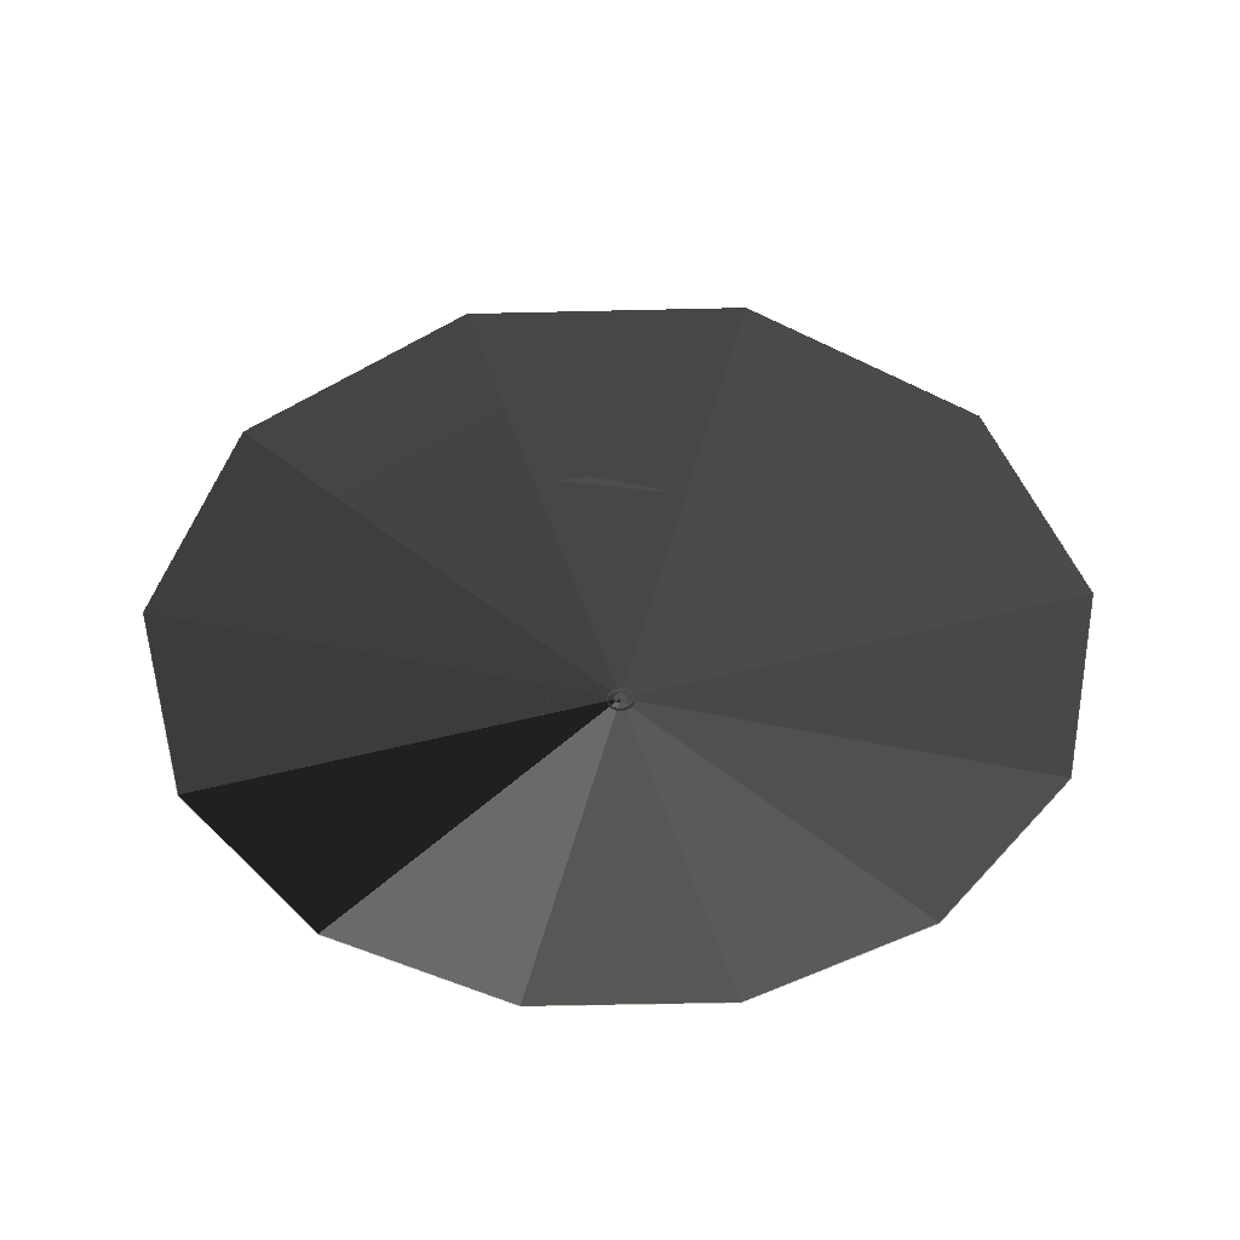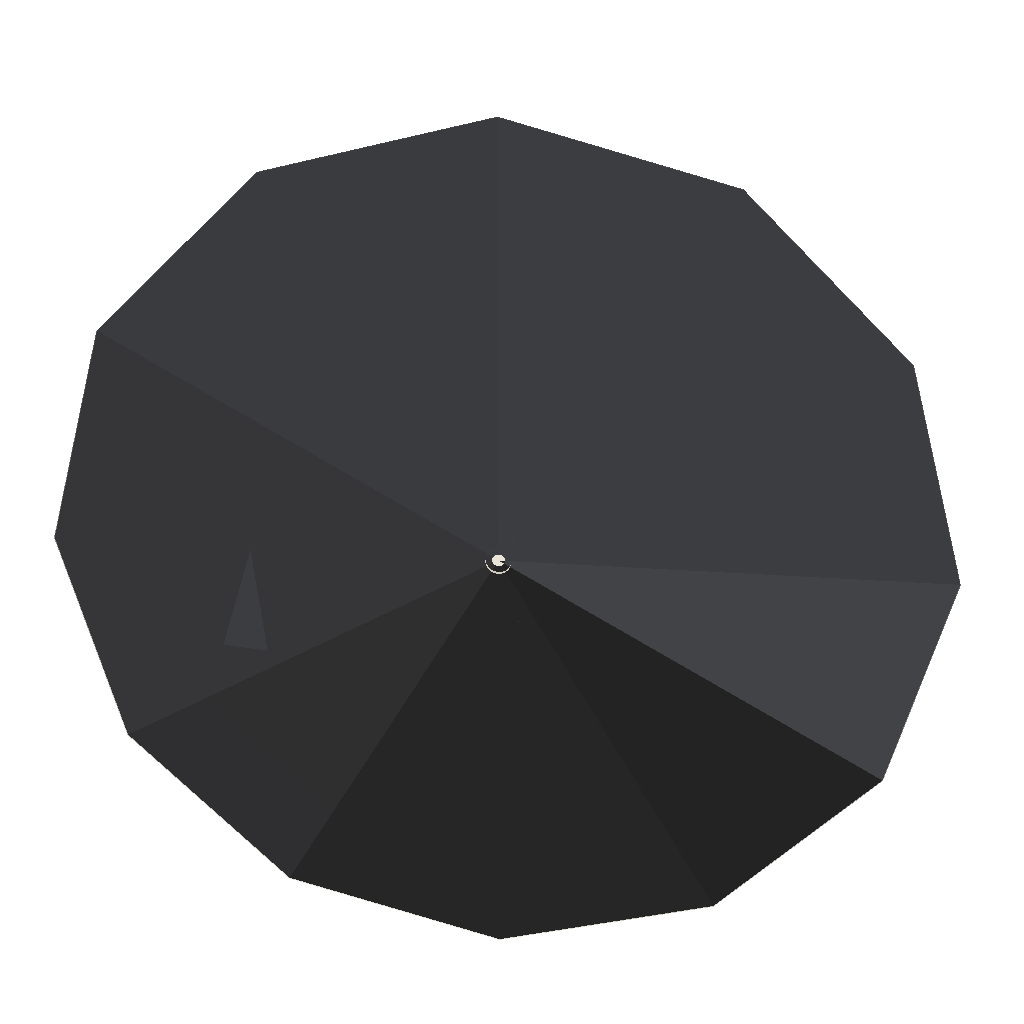
<metadata>
{"format":"obj","ext":"obj","renderer":"f3d","projection":"perspective","resolution":1024,"background":"white","views":[{"elev":-49.7,"azim":-103.5,"up":"+Y"},{"elev":25.3,"azim":6.7,"up":"+Z"}]}
</metadata>
<code>
v  -2.777e+06 1548 -4.817e+06
v  -977.1 8.029e+05 -4.817e+06
v  -977 1548 -5.561e+06
v  2.404e+06 8.029e+05 -4.173e+06
v  2.776e+06 1548 -4.817e+06
v  4.164e+06 8.029e+05 -2.413e+06
v  4.808e+06 1548 -2.785e+06
v  4.808e+06 8.029e+05 -8182
v  5.552e+06 1548 -8182
v  4.164e+06 8.029e+05 2.396e+06
v  4.808e+06 1548 2.768e+06
v  2.404e+06 8.029e+05 4.157e+06
v  2.776e+06 1548 4.801e+06
v  -978.6 8.029e+05 4.801e+06
v  -978.7 1548 5.545e+06
v  -2.405e+06 8.029e+05 4.157e+06
v  -2.777e+06 1548 4.801e+06
v  -4.166e+06 8.029e+05 2.396e+06
v  -4.81e+06 1548 2.768e+06
v  -4.81e+06 8.029e+05 -8183
v  -5.554e+06 1548 -8183
v  -4.166e+06 8.029e+05 -2.413e+06
v  -4.81e+06 1548 -2.785e+06
v  -2.405e+06 8.029e+05 -4.173e+06
v  -977.5 2.046e+06 -2.785e+06
v  1.387e+06 2.046e+06 -2.413e+06
v  2.404e+06 2.046e+06 -1.396e+06
v  2.776e+06 2.046e+06 -8182
v  2.404e+06 2.046e+06 1.38e+06
v  1.387e+06 2.046e+06 2.396e+06
v  -978.4 2.046e+06 2.768e+06
v  -1.389e+06 2.046e+06 2.396e+06
v  -2.405e+06 2.046e+06 1.38e+06
v  -2.777e+06 2.046e+06 -8183
v  -2.405e+06 2.046e+06 -1.396e+06
v  -1.389e+06 2.046e+06 -2.413e+06
v  -978.1 3.135e+06 -8182
g _02_sky
f -35 -36 -37
f -36 -35 -34
f -33 -34 -35
f -34 -33 -32
f -31 -32 -33
f -32 -31 -30
f -29 -30 -31
f -30 -29 -28
f -27 -28 -29
f -28 -27 -26
f -25 -26 -27
f -26 -25 -24
f -23 -24 -25
f -24 -23 -22
f -21 -22 -23
f -22 -21 -20
f -19 -20 -21
f -20 -19 -18
f -17 -18 -19
f -18 -17 -16
f -15 -16 -17
f -16 -15 -14
f -37 -14 -15
f -36 -14 -37
f -14 -36 -13
f -13 -36 -12
f -34 -12 -36
f -12 -34 -11
f -32 -11 -34
f -11 -32 -10
f -30 -10 -32
f -10 -30 -9
f -28 -9 -30
f -9 -28 -8
f -26 -8 -28
f -8 -26 -7
f -24 -7 -26
f -7 -24 -6
f -22 -6 -24
f -6 -22 -5
f -20 -5 -22
f -5 -20 -4
f -18 -4 -20
f -4 -18 -3
f -16 -3 -18
f -3 -16 -2
f -14 -2 -16
f -13 -2 -14
f -2 -13 -1
f -12 -1 -13
f -11 -1 -12
f -10 -1 -11
f -9 -1 -10
f -8 -1 -9
f -7 -1 -8
f -6 -1 -7
f -5 -1 -6
f -4 -1 -5
f -3 -1 -4
f -1 -3 -2
v  4.808e+06 8384 -2.785e+06
v  5.552e+06 8384 -8182
v  6.996e+04 2000 -4.135e+04
v  8.081e+04 2000 -1276
v  5.552e+06 8384 -8182
v  4.808e+06 8384 2.768e+06
v  8.081e+04 2000 -1276
v  6.996e+04 2000 3.88e+04
v  4.808e+06 8384 2.768e+06
v  2.776e+06 8384 4.801e+06
v  6.996e+04 2000 3.88e+04
v  4.033e+04 2000 6.814e+04
v  2.776e+06 8384 4.801e+06
v  -978.7 8384 5.545e+06
v  4.033e+04 2000 6.814e+04
v  -152.3 2000 7.888e+04
v  -978.7 8384 5.545e+06
v  -2.777e+06 8384 4.801e+06
v  -152.3 2000 7.888e+04
v  -4.063e+04 2000 6.814e+04
v  -2.777e+06 8384 4.801e+06
v  -4.81e+06 8384 2.768e+06
v  -4.063e+04 2000 6.814e+04
v  -7.027e+04 2000 3.88e+04
v  -4.81e+06 8384 2.768e+06
v  -5.554e+06 8384 -8183
v  -7.027e+04 2000 3.88e+04
v  -8.111e+04 2000 -1276
v  -5.554e+06 8384 -8183
v  -4.81e+06 8384 -2.785e+06
v  -8.111e+04 2000 -1276
v  -7.027e+04 2000 -4.135e+04
v  -4.81e+06 8384 -2.785e+06
v  -2.777e+06 8384 -4.817e+06
v  -7.027e+04 2000 -4.135e+04
v  -4.063e+04 2000 -7.069e+04
v  -2.777e+06 8384 -4.817e+06
v  -977 8384 -5.561e+06
v  -4.063e+04 2000 -7.069e+04
v  -152.3 2000 -8.143e+04
v  -977 8384 -5.561e+06
v  2.776e+06 8384 -4.817e+06
v  -152.3 2000 -8.143e+04
v  4.033e+04 2000 -7.069e+04
v  2.776e+06 8384 -4.817e+06
v  4.808e+06 8384 -2.785e+06
v  4.033e+04 2000 -7.069e+04
v  6.996e+04 2000 -4.135e+04
v  6.996e+04 2000 -4.135e+04
v  8.081e+04 2000 -1276
v  -156.7 0.0017 -1312
v  6.996e+04 2000 3.88e+04
v  8.081e+04 2000 -1276
v  -156.7 0.0017 -1312
v  6.996e+04 2000 3.88e+04
v  4.033e+04 2000 6.814e+04
v  -156.7 0.0017 -1312
v  -152.3 2000 7.888e+04
v  4.033e+04 2000 6.814e+04
v  -156.7 0.0017 -1312
v  -152.3 2000 7.888e+04
v  -4.063e+04 2000 6.814e+04
v  -156.7 0.0017 -1312
v  -7.027e+04 2000 3.88e+04
v  -4.063e+04 2000 6.814e+04
v  -156.7 0.0017 -1312
v  -7.027e+04 2000 3.88e+04
v  -8.111e+04 2000 -1276
v  -156.7 0.0017 -1312
v  -7.027e+04 2000 -4.135e+04
v  -8.111e+04 2000 -1276
v  -156.7 0.0017 -1312
v  -7.027e+04 2000 -4.135e+04
v  -4.063e+04 2000 -7.069e+04
v  -156.7 0.0017 -1312
v  -152.3 2000 -8.143e+04
v  -4.063e+04 2000 -7.069e+04
v  -156.7 0.0017 -1312
v  -152.3 2000 -8.143e+04
v  4.033e+04 2000 -7.069e+04
v  -156.7 0.0017 -1312
v  6.996e+04 2000 -4.135e+04
v  4.033e+04 2000 -7.069e+04
v  -156.7 0.0017 -1312
g _03_land
f -82 -83 -84
f -83 -82 -81
f -78 -79 -80
f -79 -78 -77
f -74 -75 -76
f -75 -74 -73
f -70 -71 -72
f -71 -70 -69
f -66 -67 -68
f -67 -66 -65
f -62 -63 -64
f -63 -62 -61
f -58 -59 -60
f -59 -58 -57
f -54 -55 -56
f -55 -54 -53
f -50 -51 -52
f -51 -50 -49
f -46 -47 -48
f -47 -46 -45
f -42 -43 -44
f -43 -42 -41
f -38 -39 -40
f -39 -38 -37
f -34 -35 -36
f -33 -32 -31
f -28 -29 -30
f -27 -26 -25
f -22 -23 -24
f -21 -20 -19
f -16 -17 -18
f -15 -14 -13
f -10 -11 -12
f -9 -8 -7
f -4 -5 -6
f -3 -2 -1
v  -2.448e+06 8.814e+05 2.28e+06
v  6.867e+04 3.229e+06 7.087e+05
v  -3.376e+06 -4.185e+05 -1.15e+06
v  -8.594e+05 1.929e+06 -2.721e+06
g _14_threshold
f -2 -3 -4
f -3 -2 -1
v  2.444e+06 4.844e+05 -8.194e+04
v  2.34e+06 7.556e+05 -4.219e+05
v  2.423e+06 8.304e+05 2.007e+05
v  2.318e+06 1.102e+06 -1.392e+05
g _15_basis
f -2 -3 -4
f -3 -2 -1
v  -6.725e+04 3.121e+05 -9.875e+05
v  -4.092e+04 5.227e+05 -1.072e+06
v  6.727e+04 3.121e+05 -9.875e+05
v  4.093e+04 5.227e+05 -1.072e+06
v  -9.854e+04 1.983e+05 -9.359e+05
v  -6.725e+04 3.121e+05 -9.875e+05
v  9.862e+04 1.983e+05 -9.359e+05
v  6.727e+04 3.121e+05 -9.875e+05
v  2.321e+05 0.0706 -8.235e+05
v  0.0964 -0.0186 -8.235e+05
v  0.1184 2.541e+04 -8.399e+05
v  -2.321e+05 0.0368 -8.235e+05
v  0.1184 2.541e+04 -8.399e+05
v  2.321e+05 2.565e+04 -8.397e+05
v  2.321e+05 0.0706 -8.235e+05
v  3.725e+05 2.58e+04 -8.395e+05
v  0.1184 2.541e+04 -8.399e+05
v  2.368e+05 6.21e+04 -8.619e+05
v  2.321e+05 2.565e+04 -8.397e+05
v  3.725e+05 2.58e+04 -8.395e+05
v  0.1184 2.541e+04 -8.399e+05
v  -2.321e+05 0.0368 -8.235e+05
v  -2.321e+05 2.565e+04 -8.397e+05
v  -3.725e+05 2.58e+04 -8.395e+05
v  0.1184 2.541e+04 -8.399e+05
v  -2.321e+05 2.565e+04 -8.397e+05
v  -2.368e+05 6.21e+04 -8.619e+05
v  -3.725e+05 2.58e+04 -8.395e+05
v  -1.374e+04 1.748e+06 -6.65e+05
v  -1.186e+04 1.867e+06 -4.642e+05
v  1.381e+04 1.748e+06 -6.65e+05
v  1.197e+04 1.867e+06 -4.642e+05
v  -1.186e+04 1.867e+06 -4.642e+05
v  -9846 1.941e+06 -2.393e+05
v  1.197e+04 1.867e+06 -4.642e+05
v  9968 1.941e+06 -2.393e+05
v  -6.725e+04 3.121e+05 9.875e+05
v  6.727e+04 3.121e+05 9.875e+05
v  -4.092e+04 5.227e+05 1.072e+06
v  4.093e+04 5.227e+05 1.072e+06
v  -9.854e+04 1.983e+05 9.359e+05
v  9.862e+04 1.983e+05 9.359e+05
v  -6.725e+04 3.121e+05 9.875e+05
v  6.727e+04 3.121e+05 9.875e+05
v  2.321e+05 0.0706 8.235e+05
v  -0.106 2.541e+04 8.399e+05
v  -0.0095 -0.0186 8.235e+05
v  -2.321e+05 0.0368 8.235e+05
v  -0.106 2.541e+04 8.399e+05
v  2.321e+05 0.0706 8.235e+05
v  2.321e+05 2.565e+04 8.397e+05
v  3.725e+05 2.58e+04 8.395e+05
v  -0.106 2.541e+04 8.399e+05
v  2.321e+05 2.565e+04 8.397e+05
v  2.368e+05 6.21e+04 8.619e+05
v  3.725e+05 2.58e+04 8.395e+05
v  -0.106 2.541e+04 8.399e+05
v  -2.321e+05 2.565e+04 8.397e+05
v  -2.321e+05 0.0368 8.235e+05
v  -3.725e+05 2.58e+04 8.395e+05
v  -0.106 2.541e+04 8.399e+05
v  -2.368e+05 6.21e+04 8.619e+05
v  -2.321e+05 2.565e+04 8.397e+05
v  -3.725e+05 2.58e+04 8.395e+05
v  -1.374e+04 1.748e+06 6.65e+05
v  1.381e+04 1.748e+06 6.65e+05
v  -1.186e+04 1.867e+06 4.642e+05
v  1.197e+04 1.867e+06 4.642e+05
v  -1.186e+04 1.867e+06 4.642e+05
v  1.197e+04 1.867e+06 4.642e+05
v  -9846 1.941e+06 2.393e+05
v  9968 1.941e+06 2.393e+05
v  9.862e+04 1.983e+05 -9.359e+05
v  1.49e+05 1.13e+05 -8.898e+05
v  0.1571 1.128e+05 -8.899e+05
v  -9.854e+04 1.983e+05 -9.359e+05
v  -1.461e+05 1.129e+05 -8.898e+05
v  0.1571 1.128e+05 -8.899e+05
v  9.862e+04 1.983e+05 -9.359e+05
v  0.1571 1.128e+05 -8.899e+05
v  -9.854e+04 1.983e+05 -9.359e+05
v  0.1296 6.259e+04 -8.627e+05
v  2.368e+05 6.21e+04 -8.619e+05
v  0.1571 1.128e+05 -8.899e+05
v  1.49e+05 1.13e+05 -8.898e+05
v  2.368e+05 6.21e+04 -8.619e+05
v  0.1571 1.128e+05 -8.899e+05
v  5.034e+05 0.0091 -8.235e+05
v  3.725e+05 2.58e+04 -8.395e+05
v  2.321e+05 0.0706 -8.235e+05
v  0.1296 6.259e+04 -8.627e+05
v  2.368e+05 6.21e+04 -8.619e+05
v  0.1184 2.541e+04 -8.399e+05
v  0.1571 1.128e+05 -8.899e+05
v  -2.368e+05 6.21e+04 -8.619e+05
v  0.1296 6.259e+04 -8.627e+05
v  -1.461e+05 1.129e+05 -8.898e+05
v  0.1571 1.128e+05 -8.899e+05
v  -2.368e+05 6.21e+04 -8.619e+05
v  -2.321e+05 0.0368 -8.235e+05
v  -3.725e+05 2.58e+04 -8.395e+05
v  -5.034e+05 0.0029 -8.235e+05
v  0.1296 6.259e+04 -8.627e+05
v  0.1184 2.541e+04 -8.399e+05
v  -2.368e+05 6.21e+04 -8.619e+05
v  -4.092e+04 5.227e+05 -1.072e+06
v  4.093e+04 5.227e+05 -1.072e+06
v  -2.993e+04 7.367e+05 -1.109e+06
v  2.993e+04 7.366e+05 -1.11e+06
v  4.093e+04 5.227e+05 -1.072e+06
v  -2.993e+04 7.367e+05 -1.109e+06
v  -2.993e+04 7.367e+05 -1.109e+06
v  2.993e+04 7.366e+05 -1.11e+06
v  -2.212e+04 9.655e+05 -1.109e+06
v  2.21e+04 9.655e+05 -1.109e+06
v  2.993e+04 7.366e+05 -1.11e+06
v  -2.212e+04 9.655e+05 -1.109e+06
v  -2.212e+04 9.655e+05 -1.109e+06
v  2.21e+04 9.655e+05 -1.109e+06
v  -2.042e+04 1.19e+06 -1.062e+06
v  2.041e+04 1.191e+06 -1.063e+06
v  2.21e+04 9.655e+05 -1.109e+06
v  -2.042e+04 1.19e+06 -1.062e+06
v  -2.042e+04 1.19e+06 -1.062e+06
v  2.041e+04 1.191e+06 -1.063e+06
v  -1.831e+04 1.402e+06 -9.695e+05
v  1.831e+04 1.402e+06 -9.695e+05
v  2.041e+04 1.191e+06 -1.063e+06
v  -1.831e+04 1.402e+06 -9.695e+05
v  -1.831e+04 1.402e+06 -9.695e+05
v  1.831e+04 1.402e+06 -9.695e+05
v  -1.599e+04 1.591e+06 -8.354e+05
v  1.602e+04 1.591e+06 -8.36e+05
v  1.831e+04 1.402e+06 -9.695e+05
v  -1.599e+04 1.591e+06 -8.354e+05
v  -1.599e+04 1.591e+06 -8.354e+05
v  1.602e+04 1.591e+06 -8.36e+05
v  -1.374e+04 1.748e+06 -6.65e+05
v  1.381e+04 1.748e+06 -6.65e+05
v  1.602e+04 1.591e+06 -8.36e+05
v  -1.374e+04 1.748e+06 -6.65e+05
v  -9846 1.941e+06 -2.393e+05
v  9968 1.941e+06 -2.393e+05
v  -1.057e+04 1.966e+06 -0.0391
v  1.078e+04 1.966e+06 -0.0391
v  9968 1.941e+06 -2.393e+05
v  -1.057e+04 1.966e+06 -0.0391
v  -0.1012 1.128e+05 8.899e+05
v  9.862e+04 1.983e+05 9.359e+05
v  1.49e+05 1.13e+05 8.898e+05
v  -1.461e+05 1.129e+05 8.898e+05
v  -0.1012 1.128e+05 8.899e+05
v  -9.854e+04 1.983e+05 9.359e+05
v  -9.854e+04 1.983e+05 9.359e+05
v  9.862e+04 1.983e+05 9.359e+05
v  -0.1012 1.128e+05 8.899e+05
v  2.368e+05 6.21e+04 8.619e+05
v  -0.1012 1.128e+05 8.899e+05
v  -0.1168 6.259e+04 8.627e+05
v  -0.1012 1.128e+05 8.899e+05
v  1.49e+05 1.13e+05 8.898e+05
v  2.368e+05 6.21e+04 8.619e+05
v  3.725e+05 2.58e+04 8.395e+05
v  2.321e+05 0.0706 8.235e+05
v  5.034e+05 0.0091 8.235e+05
v  -0.106 2.541e+04 8.399e+05
v  -0.1168 6.259e+04 8.627e+05
v  2.368e+05 6.21e+04 8.619e+05
v  -2.368e+05 6.21e+04 8.619e+05
v  -0.1168 6.259e+04 8.627e+05
v  -0.1012 1.128e+05 8.899e+05
v  -2.368e+05 6.21e+04 8.619e+05
v  -1.461e+05 1.129e+05 8.898e+05
v  -0.1012 1.128e+05 8.899e+05
v  -3.725e+05 2.58e+04 8.395e+05
v  -5.034e+05 0.0029 8.235e+05
v  -2.321e+05 0.0368 8.235e+05
v  -2.368e+05 6.21e+04 8.619e+05
v  -0.1168 6.259e+04 8.627e+05
v  -0.106 2.541e+04 8.399e+05
v  4.093e+04 5.227e+05 1.072e+06
v  -2.993e+04 7.367e+05 1.109e+06
v  -4.092e+04 5.227e+05 1.072e+06
v  -2.993e+04 7.367e+05 1.109e+06
v  2.993e+04 7.366e+05 1.11e+06
v  4.093e+04 5.227e+05 1.072e+06
v  2.993e+04 7.366e+05 1.11e+06
v  -2.212e+04 9.655e+05 1.109e+06
v  -2.993e+04 7.367e+05 1.109e+06
v  -2.212e+04 9.655e+05 1.109e+06
v  2.21e+04 9.655e+05 1.109e+06
v  2.993e+04 7.366e+05 1.11e+06
v  2.21e+04 9.655e+05 1.109e+06
v  -2.043e+04 1.19e+06 1.062e+06
v  -2.212e+04 9.655e+05 1.109e+06
v  -2.043e+04 1.19e+06 1.062e+06
v  2.041e+04 1.191e+06 1.063e+06
v  2.21e+04 9.655e+05 1.109e+06
v  2.041e+04 1.191e+06 1.063e+06
v  -1.831e+04 1.402e+06 9.695e+05
v  -2.043e+04 1.19e+06 1.062e+06
v  -1.831e+04 1.402e+06 9.695e+05
v  1.831e+04 1.402e+06 9.695e+05
v  2.041e+04 1.191e+06 1.063e+06
v  1.831e+04 1.402e+06 9.695e+05
v  -1.599e+04 1.591e+06 8.354e+05
v  -1.831e+04 1.402e+06 9.695e+05
v  -1.599e+04 1.591e+06 8.354e+05
v  1.602e+04 1.591e+06 8.36e+05
v  1.831e+04 1.402e+06 9.695e+05
v  1.602e+04 1.591e+06 8.36e+05
v  -1.374e+04 1.748e+06 6.65e+05
v  -1.599e+04 1.591e+06 8.354e+05
v  -1.374e+04 1.748e+06 6.65e+05
v  1.381e+04 1.748e+06 6.65e+05
v  1.602e+04 1.591e+06 8.36e+05
v  9968 1.941e+06 2.393e+05
v  -1.057e+04 1.966e+06 -0.0391
v  -9846 1.941e+06 2.393e+05
v  -1.057e+04 1.966e+06 -0.0391
v  1.078e+04 1.966e+06 -0.0391
v  9968 1.941e+06 2.393e+05
g _20_ring
f -220 -221 -222
f -221 -220 -219
f -216 -217 -218
f -217 -216 -215
f -212 -213 -214
f -213 -212 -211
f -208 -209 -210
f -209 -208 -207
f -204 -205 -206
f -205 -204 -203
f -200 -201 -202
f -201 -200 -199
f -196 -197 -198
f -197 -196 -195
f -192 -193 -194
f -193 -192 -191
f -188 -189 -190
f -189 -188 -187
f -184 -185 -186
f -185 -184 -183
f -180 -181 -182
f -181 -180 -179
f -176 -177 -178
f -177 -176 -175
f -172 -173 -174
f -173 -172 -171
f -168 -169 -170
f -169 -168 -167
f -164 -165 -166
f -165 -164 -163
f -160 -161 -162
f -161 -160 -159
f -156 -157 -158
f -157 -156 -155
f -152 -153 -154
f -153 -152 -151
f -148 -149 -150
f -147 -146 -145
f -142 -143 -144
f -141 -140 -139
f -136 -137 -138
f -135 -134 -133
f -130 -131 -132
f -129 -128 -127
f -124 -125 -126
f -123 -122 -121
f -118 -119 -120
f -117 -116 -115
f -112 -113 -114
f -111 -110 -109
f -106 -107 -108
f -105 -104 -103
f -100 -101 -102
f -99 -98 -97
f -94 -95 -96
f -93 -92 -91
f -88 -89 -90
f -87 -86 -85
f -82 -83 -84
f -81 -80 -79
f -76 -77 -78
f -75 -74 -73
f -70 -71 -72
f -69 -68 -67
f -64 -65 -66
f -63 -62 -61
f -58 -59 -60
f -57 -56 -55
f -52 -53 -54
f -51 -50 -49
f -46 -47 -48
f -45 -44 -43
f -40 -41 -42
f -39 -38 -37
f -34 -35 -36
f -33 -32 -31
f -28 -29 -30
f -27 -26 -25
f -22 -23 -24
f -21 -20 -19
f -16 -17 -18
f -15 -14 -13
f -10 -11 -12
f -9 -8 -7
f -4 -5 -6
f -3 -2 -1
v  -1.307e+05 -4.772e+04 -8.983e+04
v  -1.307e+05 5.172e+04 -8.983e+04
v  -9.655e+04 -4.772e+04 -1.258e+05
v  -9.655e+04 5.172e+04 -1.258e+05
v  -5.294e+04 -4.772e+04 -1.495e+05
v  -5.294e+04 5.172e+04 -1.495e+05
v  -4152 -4.772e+04 -1.585e+05
v  -4152 5.172e+04 -1.585e+05
v  4.504e+04 -4.772e+04 -1.521e+05
v  4.504e+04 5.172e+04 -1.521e+05
v  8.983e+04 -4.772e+04 -1.307e+05
v  8.983e+04 5.172e+04 -1.307e+05
v  1.258e+05 -4.772e+04 -9.655e+04
v  1.258e+05 5.172e+04 -9.655e+04
v  1.495e+05 -4.772e+04 -5.294e+04
v  1.495e+05 5.172e+04 -5.294e+04
v  1.585e+05 -4.772e+04 -4152
v  1.585e+05 5.172e+04 -4152
v  1.521e+05 -4.772e+04 4.504e+04
v  1.521e+05 5.172e+04 4.504e+04
v  1.307e+05 -4.772e+04 8.983e+04
v  1.307e+05 5.172e+04 8.983e+04
v  9.655e+04 -4.772e+04 1.258e+05
v  9.655e+04 5.172e+04 1.258e+05
v  5.294e+04 -4.772e+04 1.495e+05
v  5.294e+04 5.172e+04 1.495e+05
v  4152 -4.772e+04 1.585e+05
v  4152 5.172e+04 1.585e+05
v  -4.504e+04 -4.772e+04 1.521e+05
v  -4.504e+04 5.172e+04 1.521e+05
v  -8.983e+04 -4.772e+04 1.307e+05
v  -8.983e+04 5.172e+04 1.307e+05
v  -1.258e+05 -4.772e+04 9.655e+04
v  -1.258e+05 5.172e+04 9.655e+04
v  -1.495e+05 -4.772e+04 5.294e+04
v  -1.495e+05 5.172e+04 5.294e+04
v  -1.585e+05 -4.772e+04 4152
v  -1.585e+05 5.172e+04 4152
v  -1.521e+05 -4.772e+04 -4.504e+04
v  -1.521e+05 5.172e+04 -4.504e+04
v  -1.307e+05 -4.772e+04 -8.983e+04
v  -1.307e+05 5.172e+04 -8.983e+04
g _24_fogband
f -40 -41 -42
f -41 -40 -39
f -38 -39 -40
f -39 -38 -37
f -36 -37 -38
f -37 -36 -35
f -34 -35 -36
f -35 -34 -33
f -32 -33 -34
f -33 -32 -31
f -30 -31 -32
f -31 -30 -29
f -28 -29 -30
f -29 -28 -27
f -26 -27 -28
f -27 -26 -25
f -24 -25 -26
f -25 -24 -23
f -22 -23 -24
f -23 -22 -21
f -20 -21 -22
f -21 -20 -19
f -18 -19 -20
f -19 -18 -17
f -16 -17 -18
f -17 -16 -15
f -14 -15 -16
f -15 -14 -13
f -12 -13 -14
f -13 -12 -11
f -10 -11 -12
f -11 -10 -9
f -8 -9 -10
f -9 -8 -7
f -6 -7 -8
f -7 -6 -5
f -4 -5 -6
f -5 -4 -3
f -2 -3 -4
f -3 -2 -1

</code>
